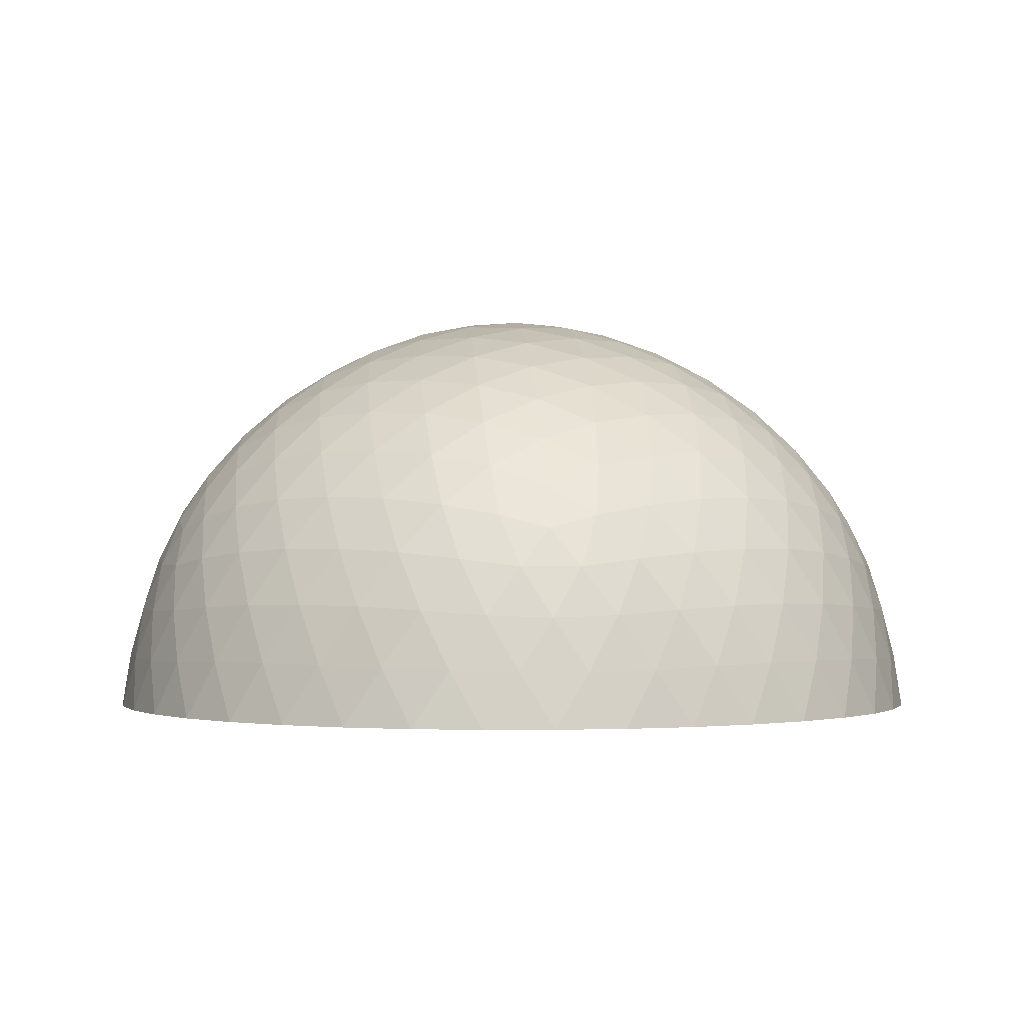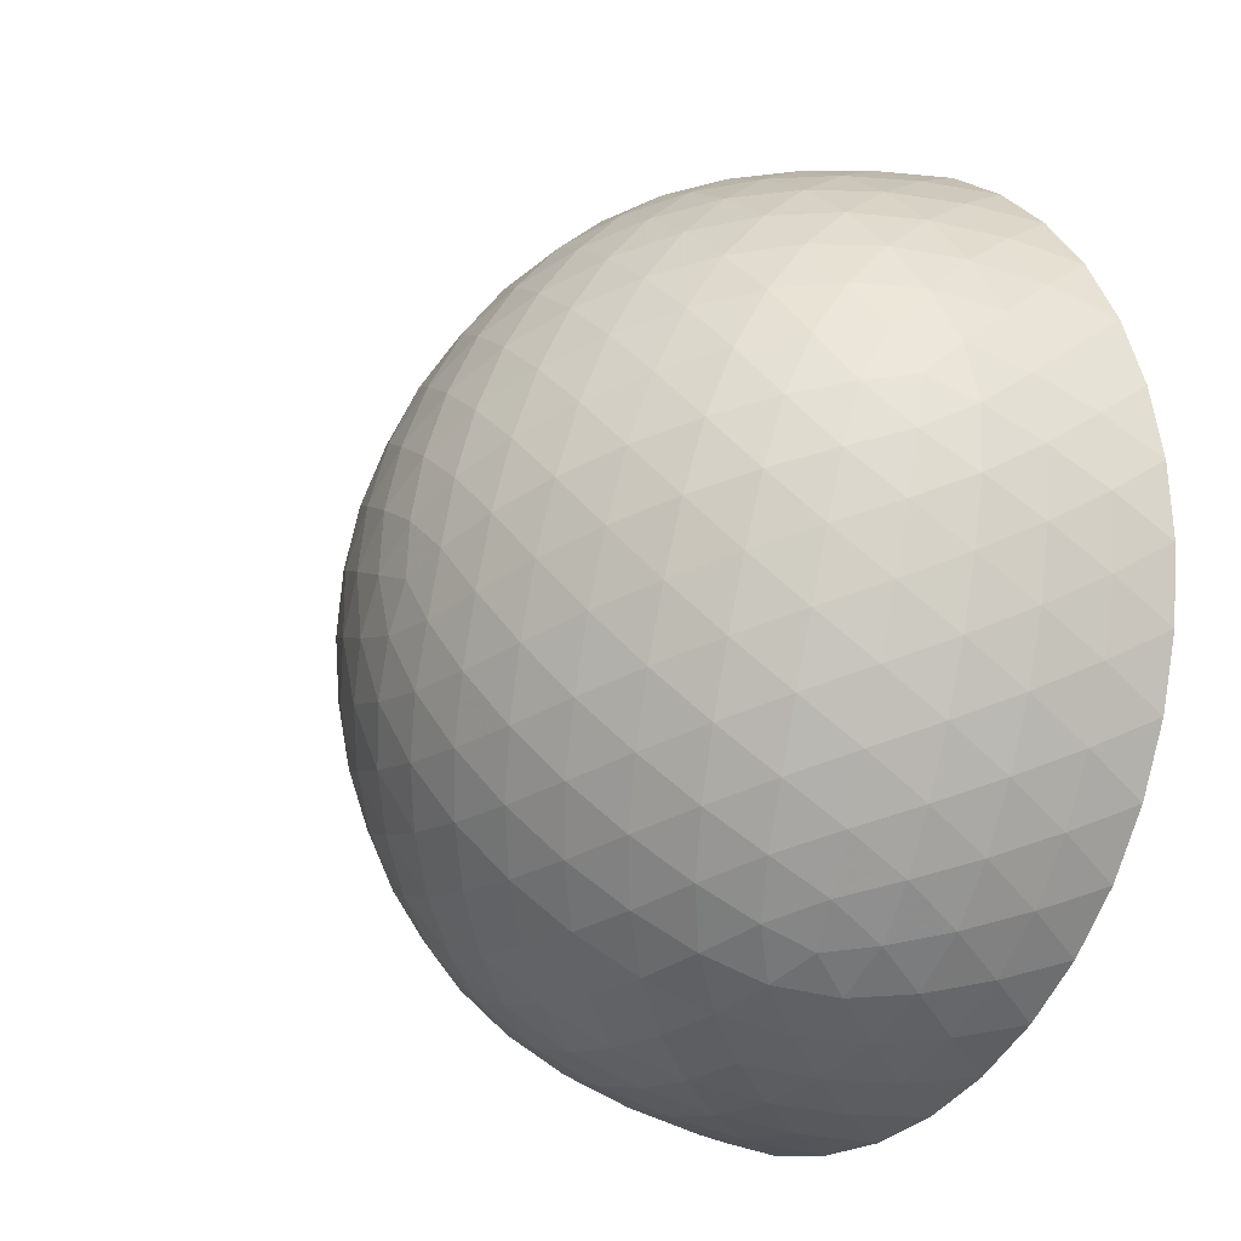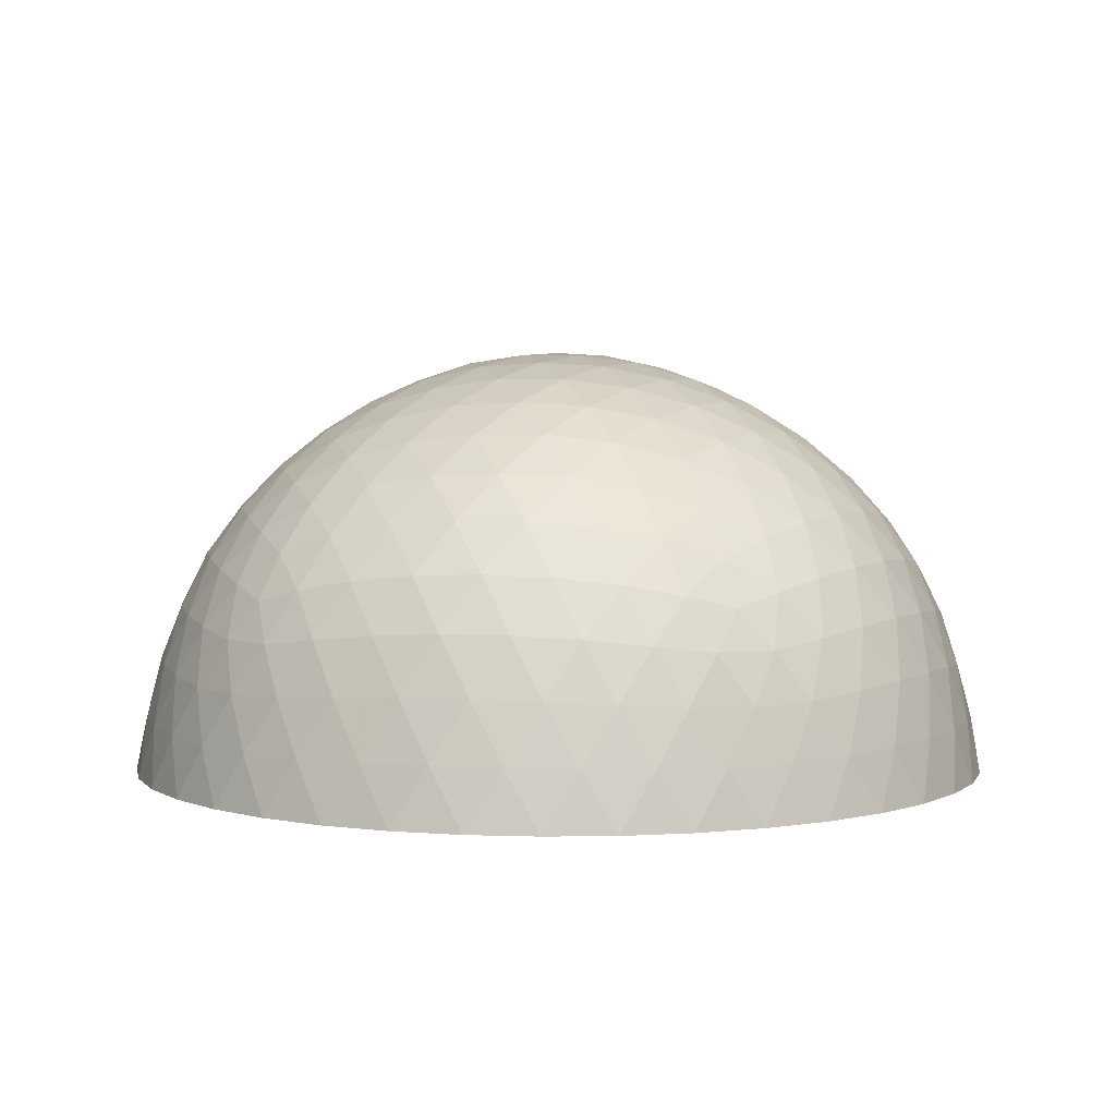
<metadata>
{"format":"obj","ext":"obj","renderer":"f3d","projection":"perspective","resolution":1024,"background":"white","views":[{"elev":-1.1,"azim":30.6,"up":"+Z"},{"elev":-15.4,"azim":54.2,"up":"+Y"},{"elev":3.9,"azim":-61.0,"up":"+Z"}]}
</metadata>
<code>
v -3.618 0 0.04343
v -3.572 -0.5653 0.04343
v -3.572 0.5653 0.04343
v -3.526 0.2829 0.499
v -3.517 -0.2706 0.518
v -3.444 0.8288 0.4895
v -3.438 -1.117 0.04343
v -3.438 1.117 0.04343
v -3.424 -0.8193 0.5276
v -3.416 0.02136 0.9664
v -3.393 0.5506 0.9301
v -3.359 -0.5182 0.9949
v -3.277 1.065 0.9128
v -3.273 1.354 0.4895
v -3.268 0.3022 1.375
v -3.252 -1.35 0.5276
v -3.239 -0.211 1.429
v -3.226 -1.048 1.004
v -3.222 -1.642 0.04343
v -3.222 1.642 0.04343
v -3.218 0.7901 1.316
v -3.139 -0.7371 1.457
v -3.069 1.549 0.9301
v -3.068 0.5832 1.727
v -3.068 1.253 1.316
v -3.06 0.1039 1.814
v -3.022 -1.555 0.9949
v -3.021 0.9816 1.624
v -3.019 1.844 0.499
v -3.004 -1.848 0.518
v -2.988 -0.4109 1.869
v -2.973 -1.249 1.457
v -2.927 -2.126 0.04343
v -2.927 2.126 0.04343
v -2.853 -0.927 1.888
v -2.825 0.9179 1.982
v -2.825 1.332 1.727
v -2.821 0.4473 2.131
v -2.821 1.676 1.375
v -2.777 1.991 0.9664
v -2.769 -0.05844 2.223
v -2.751 -2.025 0.9664
v -2.744 -1.733 1.429
v -2.687 -2.302 0.499
v -2.686 2.286 0.518
v -2.659 -1.424 1.869
v -2.659 -0.5809 2.271
v -2.557 -2.557 0.04343
v -2.557 2.557 0.04343
v -2.545 1.296 2.131
v -2.537 0.8243 2.362
v -2.537 1.715 1.814
v -2.496 0.3175 2.509
v -2.496 2.074 1.429
v -2.492 -1.093 2.271
v -2.466 -2.165 1.375
v -2.421 -2.44 0.9301
v -2.415 -1.883 1.814
v -2.413 2.394 0.9949
v -2.406 -0.2102 2.595
v -2.299 -2.695 0.4895
v -2.288 2.675 0.5276
v -2.275 -1.58 2.223
v -2.264 -0.7357 2.622
v -2.206 1.21 2.509
v -2.206 1.675 2.223
v -2.176 0.707 2.719
v -2.176 2.089 1.869
v -2.139 -2.531 1.316
v -2.139 -2.275 1.727
v -2.125 -2.925 0.04343
v -2.125 2.925 0.04343
v -2.107 0.1788 2.849
v -2.107 2.442 1.457
v -2.07 -1.244 2.595
v -2.025 -2.788 0.9128
v -2.02 -2.02 2.131
v -1.994 2.744 1.004
v -1.988 -0.3557 2.911
v -1.867 -2.57 1.624
v -1.852 -3.019 0.4895
v -1.837 3.003 0.5276
v -1.833 -1.724 2.509
v -1.823 1.584 2.595
v -1.818 -0.8808 2.911
v -1.809 1.094 2.849
v -1.809 2.033 2.271
v -1.763 0.5729 3.029
v -1.763 2.427 1.888
v -1.746 -2.817 1.316
v -1.746 -2.403 1.982
v -1.671 0.03737 3.131
v -1.671 2.758 1.457
v -1.641 -3.222 0.04343
v -1.641 3.222 0.04343
v -1.599 -1.383 2.849
v -1.572 -3.057 0.9301
v -1.568 -2.158 2.362
v -1.531 3.034 0.9949
v -1.527 -0.496 3.164
v -1.503 -2.738 1.727
v -1.399 1.456 2.911
v -1.399 1.926 2.622
v -1.374 0.9521 3.131
v -1.374 2.349 2.271
v -1.359 -3.266 0.499
v -1.345 -1.851 2.719
v -1.344 3.261 0.518
v -1.33 -1.013 3.131
v -1.314 0.427 3.277
v -1.314 2.715 1.869
v -1.297 -3.014 1.375
v -1.297 -2.545 2.131
v -1.201 -0.1032 3.347
v -1.201 3.015 1.429
v -1.118 -3.44 0.04343
v -1.118 3.44 0.04343
v -1.09 -1.5 3.029
v -1.076 -3.243 0.9664
v -1.073 -2.276 2.509
v -1.045 -2.879 1.814
v -1.035 3.256 0.9664
v -1.033 -0.6227 3.347
v -0.9527 1.781 2.911
v -0.9435 1.299 3.164
v -0.9435 2.224 2.595
v -0.9113 0.7897 3.347
v -0.9113 2.616 2.223
v -0.8469 0.2752 3.454
v -0.8469 2.943 1.814
v -0.8295 -3.428 0.518
v -0.8211 -1.948 2.849
v -0.8207 3.441 0.499
v -0.8122 -1.118 3.277
v -0.8002 -3.145 1.429
v -0.8002 -2.652 2.223
v -0.7224 -0.2347 3.488
v -0.7224 3.201 1.375
v -0.566 -3.571 0.04343
v -0.566 3.571 0.04343
v -0.552 -1.578 3.131
v -0.5451 -3.355 0.9949
v -0.5437 -2.354 2.595
v -0.5325 -2.969 1.869
v -0.5248 3.397 0.9301
v -0.5234 -0.7204 3.454
v -0.4809 1.601 3.131
v -0.4809 2.059 2.849
v -0.4694 1.111 3.347
v -0.4694 2.472 2.509
v -0.4464 0.6145 3.488
v -0.4464 2.822 2.131
v -0.3934 0.1278 3.554
v -0.3934 3.098 1.727
v -0.2789 -3.509 0.5276
v -0.276 -2.001 2.911
v -0.2759 3.531 0.4895
v -0.2731 -1.175 3.347
v -0.2691 -3.214 1.457
v -0.2691 -2.708 2.271
v -0.2432 -0.3347 3.554
v -0.2432 3.305 1.316
v -7.451e-09 -1.605 3.164
v -7.451e-09 0.4137 3.554
v -7.451e-09 1.382 3.277
v -3.725e-09 0.8905 3.454
v -3.725e-09 2.668 2.362
v -4.657e-10 -2.381 2.622
v -4.657e-10 -0.7595 3.488
v 0 -3.615 0.04343
v 0 -3.392 1.004
v 0 -3 1.888
v 0 -1.49e-08 3.578
v 0 1.854 3.029
v 0 2.288 2.719
v 0 2.97 1.982
v 0 3.177 1.624
v 0 3.446 0.9128
v 0 3.615 0.04343
v 0.2432 3.305 1.316
v 0.2432 -0.3347 3.554
v 0.2691 -3.214 1.457
v 0.2691 -2.708 2.271
v 0.2731 -1.175 3.347
v 0.2759 3.531 0.4895
v 0.276 -2.001 2.911
v 0.2789 -3.509 0.5276
v 0.3934 0.1278 3.554
v 0.3934 3.098 1.727
v 0.4464 0.6145 3.488
v 0.4464 2.822 2.131
v 0.4694 1.111 3.347
v 0.4694 2.472 2.509
v 0.4809 1.601 3.131
v 0.4809 2.059 2.849
v 0.5234 -0.7204 3.454
v 0.5248 3.397 0.9301
v 0.5325 -2.969 1.869
v 0.5437 -2.354 2.595
v 0.5451 -3.355 0.9949
v 0.552 -1.578 3.131
v 0.566 -3.571 0.04343
v 0.566 3.571 0.04343
v 0.7224 -0.2347 3.488
v 0.7224 3.201 1.375
v 0.8002 -3.145 1.429
v 0.8002 -2.652 2.223
v 0.8122 -1.118 3.277
v 0.8207 3.441 0.499
v 0.8211 -1.948 2.849
v 0.8295 -3.428 0.518
v 0.8469 0.2752 3.454
v 0.8469 2.943 1.814
v 0.9113 0.7897 3.347
v 0.9113 2.616 2.223
v 0.9435 1.299 3.164
v 0.9435 2.224 2.595
v 0.9527 1.781 2.911
v 1.033 -0.6227 3.347
v 1.035 3.256 0.9664
v 1.045 -2.879 1.814
v 1.073 -2.276 2.509
v 1.076 -3.243 0.9664
v 1.09 -1.5 3.029
v 1.118 -3.44 0.04343
v 1.118 3.44 0.04343
v 1.201 -0.1032 3.347
v 1.201 3.015 1.429
v 1.297 -3.014 1.375
v 1.297 -2.545 2.131
v 1.314 0.427 3.277
v 1.314 2.715 1.869
v 1.33 -1.013 3.131
v 1.344 3.261 0.518
v 1.345 -1.851 2.719
v 1.359 -3.266 0.499
v 1.374 0.9521 3.131
v 1.374 2.349 2.271
v 1.399 1.456 2.911
v 1.399 1.926 2.622
v 1.503 -2.738 1.727
v 1.527 -0.496 3.164
v 1.531 3.034 0.9949
v 1.568 -2.158 2.362
v 1.572 -3.057 0.9301
v 1.599 -1.383 2.849
v 1.641 -3.222 0.04343
v 1.641 3.222 0.04343
v 1.671 0.03737 3.131
v 1.671 2.758 1.457
v 1.746 -2.817 1.316
v 1.746 -2.403 1.982
v 1.763 0.5729 3.029
v 1.763 2.427 1.888
v 1.809 1.094 2.849
v 1.809 2.033 2.271
v 1.818 -0.8808 2.911
v 1.823 1.584 2.595
v 1.833 -1.724 2.509
v 1.837 3.003 0.5276
v 1.852 -3.019 0.4895
v 1.867 -2.57 1.624
v 1.988 -0.3557 2.911
v 1.994 2.744 1.004
v 2.02 -2.02 2.131
v 2.025 -2.788 0.9128
v 2.07 -1.244 2.595
v 2.107 0.1788 2.849
v 2.107 2.442 1.457
v 2.125 -2.925 0.04343
v 2.125 2.925 0.04343
v 2.139 -2.531 1.316
v 2.139 -2.275 1.727
v 2.176 0.707 2.719
v 2.176 2.089 1.869
v 2.206 1.21 2.509
v 2.206 1.675 2.223
v 2.264 -0.7357 2.622
v 2.275 -1.58 2.223
v 2.288 2.675 0.5276
v 2.299 -2.695 0.4895
v 2.406 -0.2102 2.595
v 2.413 2.394 0.9949
v 2.415 -1.883 1.814
v 2.421 -2.44 0.9301
v 2.466 -2.165 1.375
v 2.492 -1.093 2.271
v 2.496 0.3175 2.509
v 2.496 2.074 1.429
v 2.537 0.8243 2.362
v 2.537 1.715 1.814
v 2.545 1.296 2.131
v 2.557 -2.557 0.04343
v 2.557 2.557 0.04343
v 2.659 -0.5809 2.271
v 2.659 -1.424 1.869
v 2.686 2.286 0.518
v 2.687 -2.302 0.499
v 2.744 -1.733 1.429
v 2.751 -2.025 0.9664
v 2.769 -0.05844 2.223
v 2.777 1.991 0.9664
v 2.821 0.4473 2.131
v 2.821 1.676 1.375
v 2.825 0.9179 1.982
v 2.825 1.332 1.727
v 2.853 -0.927 1.888
v 2.927 -2.126 0.04343
v 2.927 2.126 0.04343
v 2.973 -1.249 1.457
v 2.988 -0.4109 1.869
v 3.004 -1.848 0.518
v 3.019 1.844 0.499
v 3.021 0.9816 1.624
v 3.022 -1.555 0.9949
v 3.06 0.1039 1.814
v 3.068 0.5832 1.727
v 3.068 1.253 1.316
v 3.069 1.549 0.9301
v 3.139 -0.7371 1.457
v 3.218 0.7901 1.316
v 3.222 -1.642 0.04343
v 3.222 1.642 0.04343
v 3.226 -1.048 1.004
v 3.239 -0.211 1.429
v 3.252 -1.35 0.5276
v 3.268 0.3022 1.375
v 3.273 1.354 0.4895
v 3.277 1.065 0.9128
v 3.359 -0.5182 0.9949
v 3.393 0.5506 0.9301
v 3.416 0.02136 0.9664
v 3.424 -0.8193 0.5276
v 3.438 -1.117 0.04343
v 3.438 1.117 0.04343
v 3.444 0.8288 0.4895
v 3.517 -0.2706 0.518
v 3.526 0.2829 0.499
v 3.572 -0.5653 0.04343
v 3.572 0.5653 0.04343
v 3.618 0 0.04343
f 84 87 66
f 89 68 87
f 52 66 68
f 52 37 50
f 28 36 37
f 51 50 36
f 51 67 65
f 88 86 67
f 84 65 86
f 125 104 127
f 88 110 104
f 129 127 110
f 129 153 151
f 173 164 153
f 166 151 164
f 166 165 149
f 174 147 165
f 125 149 147
f 126 148 150
f 174 175 148
f 167 150 175
f 167 176 152
f 177 154 176
f 130 152 154
f 130 111 128
f 89 105 111
f 126 128 105
f 75 55 63
f 35 46 55
f 58 63 46
f 58 70 77
f 80 91 70
f 98 77 91
f 98 107 83
f 118 96 107
f 75 83 96
f 100 109 123
f 118 134 109
f 146 123 134
f 146 161 137
f 173 153 161
f 129 137 153
f 129 110 114
f 88 92 110
f 100 114 92
f 60 73 53
f 88 67 73
f 51 53 67
f 51 36 38
f 28 24 36
f 26 38 24
f 26 31 41
f 35 47 31
f 60 41 47
f 199 183 207
f 172 198 183
f 221 207 198
f 221 241 230
f 262 252 241
f 244 230 252
f 244 235 222
f 224 210 235
f 199 222 210
f 163 201 184
f 224 208 201
f 196 184 208
f 196 181 169
f 173 161 181
f 146 169 161
f 146 134 158
f 118 141 134
f 163 158 141
f 143 132 120
f 118 107 132
f 98 120 107
f 98 91 113
f 80 101 91
f 121 113 101
f 121 144 136
f 172 160 144
f 143 136 160
f 282 295 301
f 307 311 295
f 316 301 311
f 316 317 303
f 314 305 317
f 290 303 305
f 290 274 288
f 253 268 274
f 282 288 268
f 242 249 227
f 253 231 249
f 212 227 231
f 212 188 204
f 173 181 188
f 196 204 181
f 196 208 219
f 224 233 208
f 242 219 233
f 267 246 259
f 224 235 246
f 244 259 235
f 244 252 265
f 262 273 252
f 284 265 273
f 284 296 279
f 307 287 296
f 267 279 287
f 217 238 215
f 254 232 238
f 213 215 232
f 213 189 191
f 177 176 189
f 167 191 176
f 167 175 193
f 174 195 175
f 217 193 195
f 216 194 192
f 174 165 194
f 166 192 165
f 166 164 190
f 173 188 164
f 212 190 188
f 212 231 214
f 253 237 231
f 216 214 237
f 258 255 276
f 253 274 255
f 290 276 274
f 290 305 292
f 314 306 305
f 291 292 306
f 291 275 277
f 254 256 275
f 258 277 256
f 243 234 220
f 226 209 234
f 197 220 209
f 197 180 205
f 177 189 180
f 213 205 189
f 213 232 228
f 254 250 232
f 243 228 250
f 283 269 289
f 254 275 269
f 291 289 275
f 291 306 304
f 314 318 306
f 319 304 318
f 319 313 302
f 309 297 313
f 283 302 297
f 59 45 40
f 34 29 45
f 23 40 29
f 23 25 39
f 28 37 25
f 52 39 37
f 52 68 54
f 89 74 68
f 59 54 74
f 99 93 115
f 89 111 93
f 130 115 111
f 130 154 138
f 177 162 154
f 145 138 162
f 145 133 122
f 117 108 133
f 99 122 108
f 179 140 157
f 117 133 140
f 145 157 133
f 145 162 178
f 177 180 162
f 197 178 180
f 197 209 185
f 226 203 209
f 179 185 203
f 8 3 6
f 1 4 3
f 11 6 4
f 11 21 13
f 28 25 21
f 23 13 25
f 23 29 14
f 34 20 29
f 8 14 20
f 27 30 42
f 33 44 30
f 57 42 44
f 57 69 56
f 80 70 69
f 58 56 70
f 58 46 43
f 35 32 46
f 27 43 32
f 12 22 17
f 35 31 22
f 26 17 31
f 26 24 15
f 28 21 24
f 11 15 21
f 11 4 10
f 1 5 4
f 12 10 5
f 71 94 81
f 116 106 94
f 97 81 106
f 97 90 76
f 80 69 90
f 57 76 69
f 57 44 61
f 33 48 44
f 71 61 48
f 200 211 223
f 225 236 211
f 245 223 236
f 245 251 229
f 262 241 251
f 221 229 241
f 221 198 206
f 172 182 198
f 200 206 182
f 142 159 135
f 172 144 159
f 121 135 144
f 121 101 112
f 80 90 101
f 97 112 90
f 97 106 119
f 116 131 106
f 142 119 131
f 270 293 281
f 308 298 293
f 285 281 298
f 285 272 266
f 262 251 272
f 245 266 251
f 245 236 261
f 225 247 236
f 270 261 247
f 330 337 332
f 341 338 337
f 331 332 338
f 331 321 327
f 314 317 321
f 316 327 317
f 316 311 325
f 307 320 311
f 330 325 320
f 315 310 299
f 307 296 310
f 284 299 296
f 284 273 286
f 262 272 273
f 285 286 272
f 285 298 300
f 308 312 298
f 315 300 312
f 335 323 328
f 309 313 323
f 319 328 313
f 319 318 329
f 314 321 318
f 331 329 321
f 331 338 336
f 341 340 338
f 335 336 340
f 126 105 103
f 89 87 105
f 84 103 87
f 84 86 102
f 88 104 86
f 125 102 104
f 125 147 124
f 174 148 147
f 126 124 148
f 60 47 64
f 35 55 47
f 75 64 55
f 75 96 85
f 118 109 96
f 100 85 109
f 100 92 79
f 88 73 92
f 60 79 73
f 143 160 168
f 172 183 160
f 199 168 183
f 199 210 186
f 224 201 210
f 163 186 201
f 163 141 156
f 118 132 141
f 143 156 132
f 267 287 278
f 307 295 287
f 282 278 295
f 282 268 263
f 253 249 268
f 242 263 249
f 242 233 257
f 224 246 233
f 267 257 246
f 258 256 240
f 254 238 256
f 217 240 238
f 217 195 218
f 174 194 195
f 216 218 194
f 216 237 239
f 253 255 237
f 258 239 255
f 283 297 280
f 309 294 297
f 271 280 294
f 271 248 260
f 226 234 248
f 243 260 234
f 243 250 264
f 254 269 250
f 283 264 269
f 72 49 62
f 34 45 49
f 59 62 45
f 59 74 78
f 89 93 74
f 99 78 93
f 99 108 82
f 117 95 108
f 72 82 95
f 7 19 16
f 33 30 19
f 27 16 30
f 27 32 18
f 35 22 32
f 12 18 22
f 12 5 9
f 1 2 5
f 7 9 2
f 170 202 187
f 225 211 202
f 200 187 211
f 200 182 171
f 172 159 182
f 142 171 159
f 142 131 155
f 116 139 131
f 170 155 139
f 334 339 333
f 341 337 339
f 330 333 337
f 330 320 324
f 307 310 320
f 315 324 310
f 315 312 326
f 308 322 312
f 334 326 322
f 84 66 65
f 52 50 66
f 51 65 50
f 125 127 149
f 129 151 127
f 166 149 151
f 126 150 128
f 167 152 150
f 130 128 152
f 75 63 83
f 58 77 63
f 98 83 77
f 100 123 114
f 146 137 123
f 129 114 137
f 60 53 41
f 51 38 53
f 26 41 38
f 199 207 222
f 221 230 207
f 244 222 230
f 163 184 158
f 196 169 184
f 146 158 169
f 143 120 136
f 98 113 120
f 121 136 113
f 282 301 288
f 316 303 301
f 290 288 303
f 242 227 219
f 212 204 227
f 196 219 204
f 267 259 279
f 244 265 259
f 284 279 265
f 217 215 193
f 213 191 215
f 167 193 191
f 216 192 214
f 166 190 192
f 212 214 190
f 258 276 277
f 290 292 276
f 291 277 292
f 243 220 228
f 197 205 220
f 213 228 205
f 283 289 302
f 291 304 289
f 319 302 304
f 59 40 54
f 23 39 40
f 52 54 39
f 99 115 122
f 130 138 115
f 145 122 138
f 179 157 185
f 145 178 157
f 197 185 178
f 8 6 14
f 11 13 6
f 23 14 13
f 27 42 43
f 57 56 42
f 58 43 56
f 12 17 10
f 26 15 17
f 11 10 15
f 71 81 61
f 97 76 81
f 57 61 76
f 200 223 206
f 245 229 223
f 221 206 229
f 142 135 119
f 121 112 135
f 97 119 112
f 270 281 261
f 285 266 281
f 245 261 266
f 330 332 325
f 331 327 332
f 316 325 327
f 315 299 300
f 284 286 299
f 285 300 286
f 335 328 336
f 319 329 328
f 331 336 329
f 126 103 124
f 84 102 103
f 125 124 102
f 60 64 79
f 75 85 64
f 100 79 85
f 143 168 156
f 199 186 168
f 163 156 186
f 267 278 257
f 282 263 278
f 242 257 263
f 258 240 239
f 217 218 240
f 216 239 218
f 283 280 264
f 271 260 280
f 243 264 260
f 72 62 82
f 59 78 62
f 99 82 78
f 7 16 9
f 27 18 16
f 12 9 18
f 170 187 155
f 200 171 187
f 142 155 171
f 334 333 326
f 330 324 333
f 315 326 324
f 87 68 66
f 37 36 50
f 67 86 65
f 104 110 127
f 153 164 151
f 165 147 149
f 148 175 150
f 176 154 152
f 111 105 128
f 55 46 63
f 70 91 77
f 107 96 83
f 109 134 123
f 161 153 137
f 110 92 114
f 73 67 53
f 36 24 38
f 31 47 41
f 183 198 207
f 241 252 230
f 235 210 222
f 201 208 184
f 181 161 169
f 134 141 158
f 132 107 120
f 91 101 113
f 144 160 136
f 295 311 301
f 317 305 303
f 274 268 288
f 249 231 227
f 188 181 204
f 208 233 219
f 246 235 259
f 252 273 265
f 296 287 279
f 238 232 215
f 189 176 191
f 175 195 193
f 194 165 192
f 164 188 190
f 231 237 214
f 255 274 276
f 305 306 292
f 275 256 277
f 234 209 220
f 180 189 205
f 232 250 228
f 269 275 289
f 306 318 304
f 313 297 302
f 45 29 40
f 25 37 39
f 68 74 54
f 93 111 115
f 154 162 138
f 133 108 122
f 140 133 157
f 162 180 178
f 209 203 185
f 3 4 6
f 21 25 13
f 29 20 14
f 30 44 42
f 69 70 56
f 46 32 43
f 22 31 17
f 24 21 15
f 4 5 10
f 94 106 81
f 90 69 76
f 44 48 61
f 211 236 223
f 251 241 229
f 198 182 206
f 159 144 135
f 101 90 112
f 106 131 119
f 293 298 281
f 272 251 266
f 236 247 261
f 337 338 332
f 321 317 327
f 311 320 325
f 310 296 299
f 273 272 286
f 298 312 300
f 323 313 328
f 318 321 329
f 338 340 336
f 105 87 103
f 86 104 102
f 147 148 124
f 47 55 64
f 96 109 85
f 92 73 79
f 160 183 168
f 210 201 186
f 141 132 156
f 287 295 278
f 268 249 263
f 233 246 257
f 256 238 240
f 195 194 218
f 237 255 239
f 297 294 280
f 248 234 260
f 250 269 264
f 49 45 62
f 74 93 78
f 108 95 82
f 19 30 16
f 32 22 18
f 5 2 9
f 202 211 187
f 182 159 171
f 131 139 155
f 339 337 333
f 320 310 324
f 312 322 326
f 66 50 65
f 127 151 149
f 150 152 128
f 63 77 83
f 123 137 114
f 53 38 41
f 207 230 222
f 184 169 158
f 120 113 136
f 301 303 288
f 227 204 219
f 259 265 279
f 215 191 193
f 192 190 214
f 276 292 277
f 220 205 228
f 289 304 302
f 40 39 54
f 115 138 122
f 157 178 185
f 6 13 14
f 42 56 43
f 17 15 10
f 81 76 61
f 223 229 206
f 135 112 119
f 281 266 261
f 332 327 325
f 299 286 300
f 328 329 336
f 103 102 124
f 64 85 79
f 168 186 156
f 278 263 257
f 240 218 239
f 280 260 264
f 62 78 82
f 16 18 9
f 187 171 155
f 333 324 326

</code>
